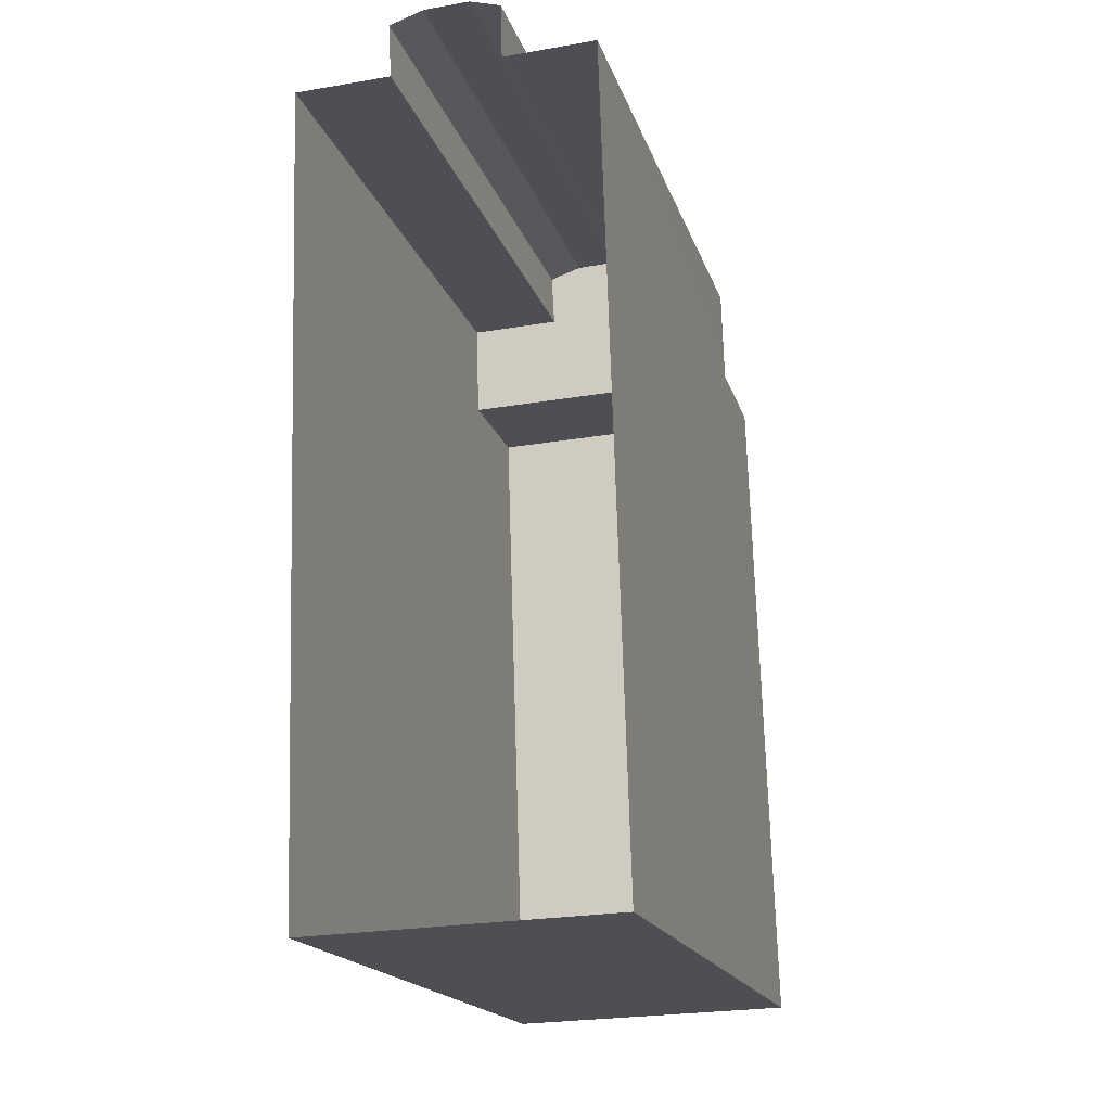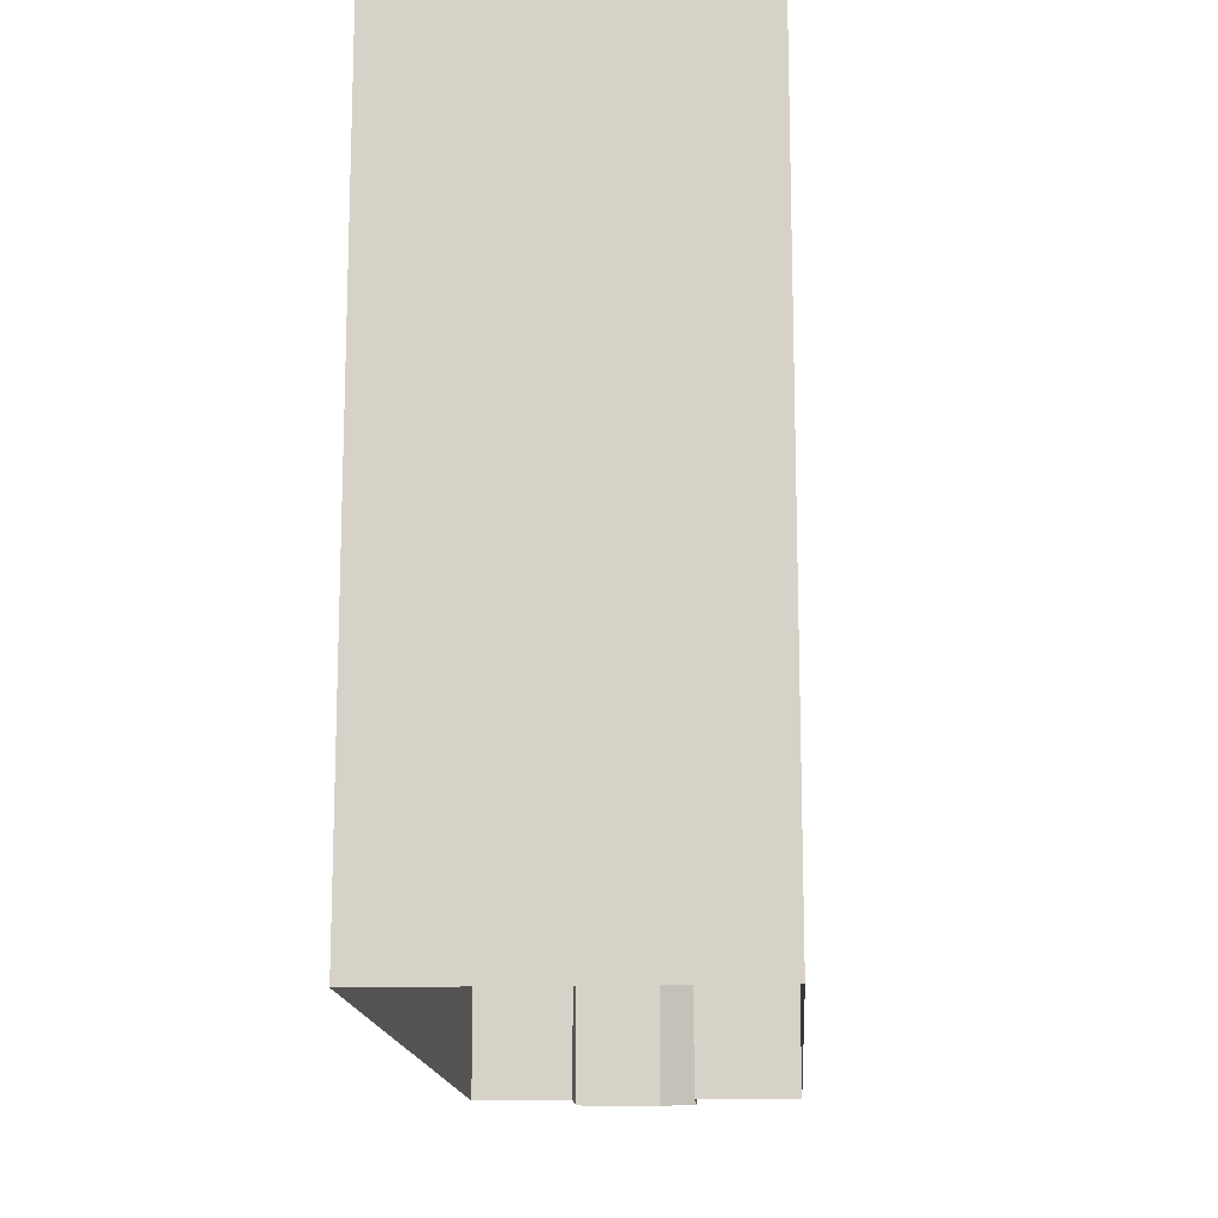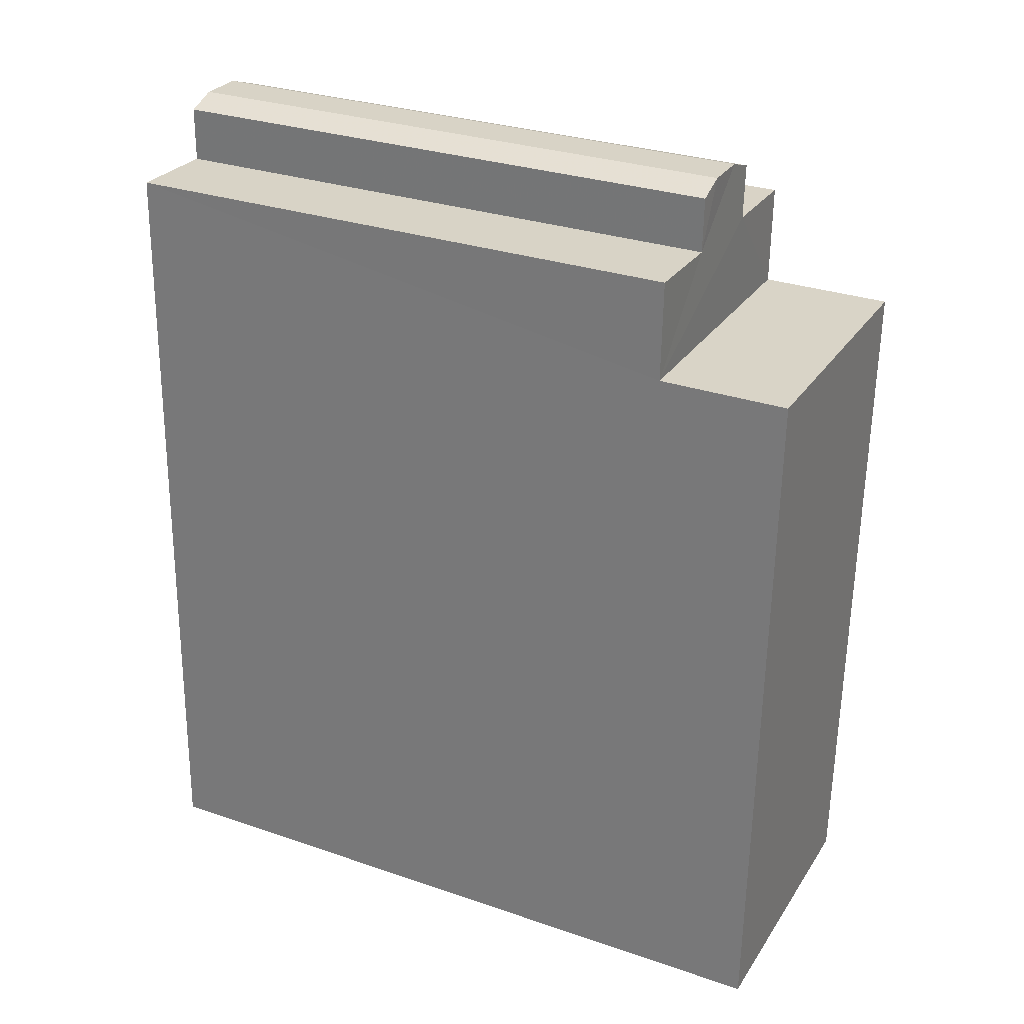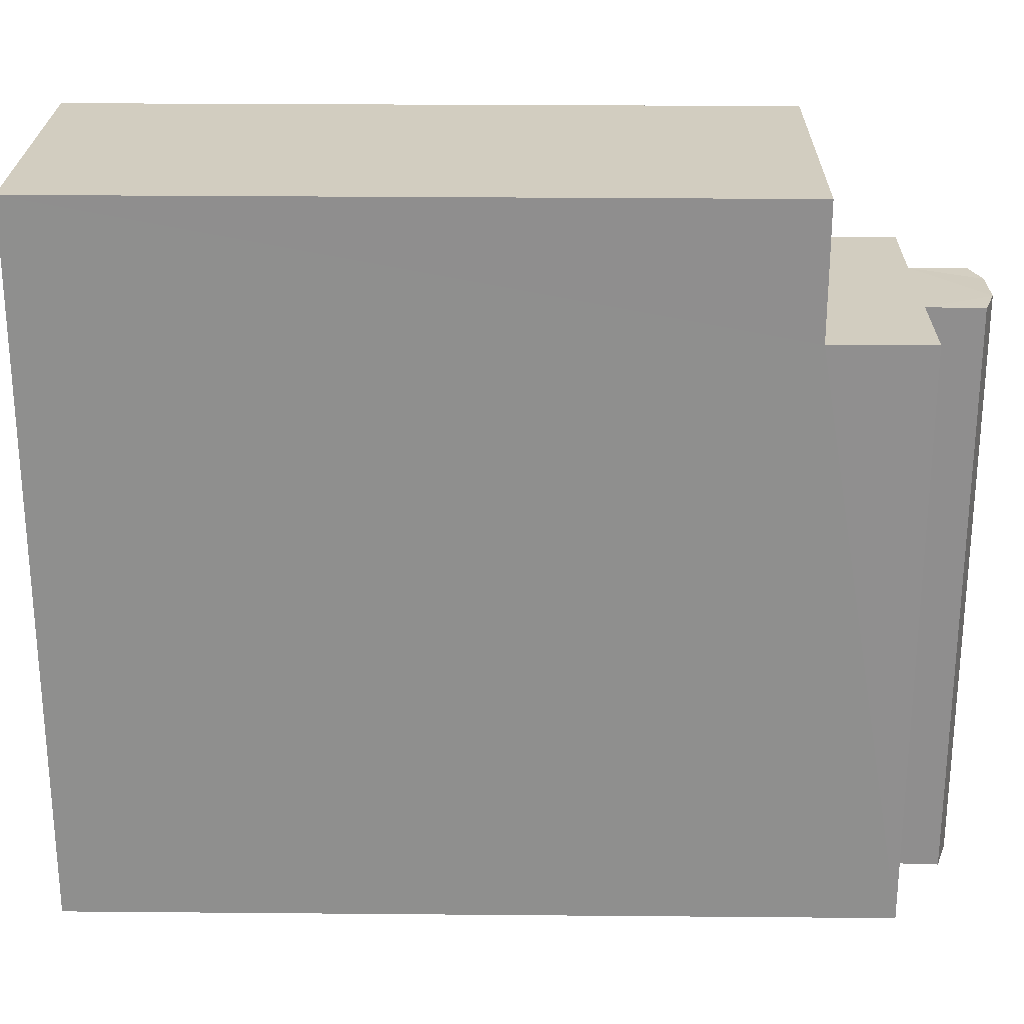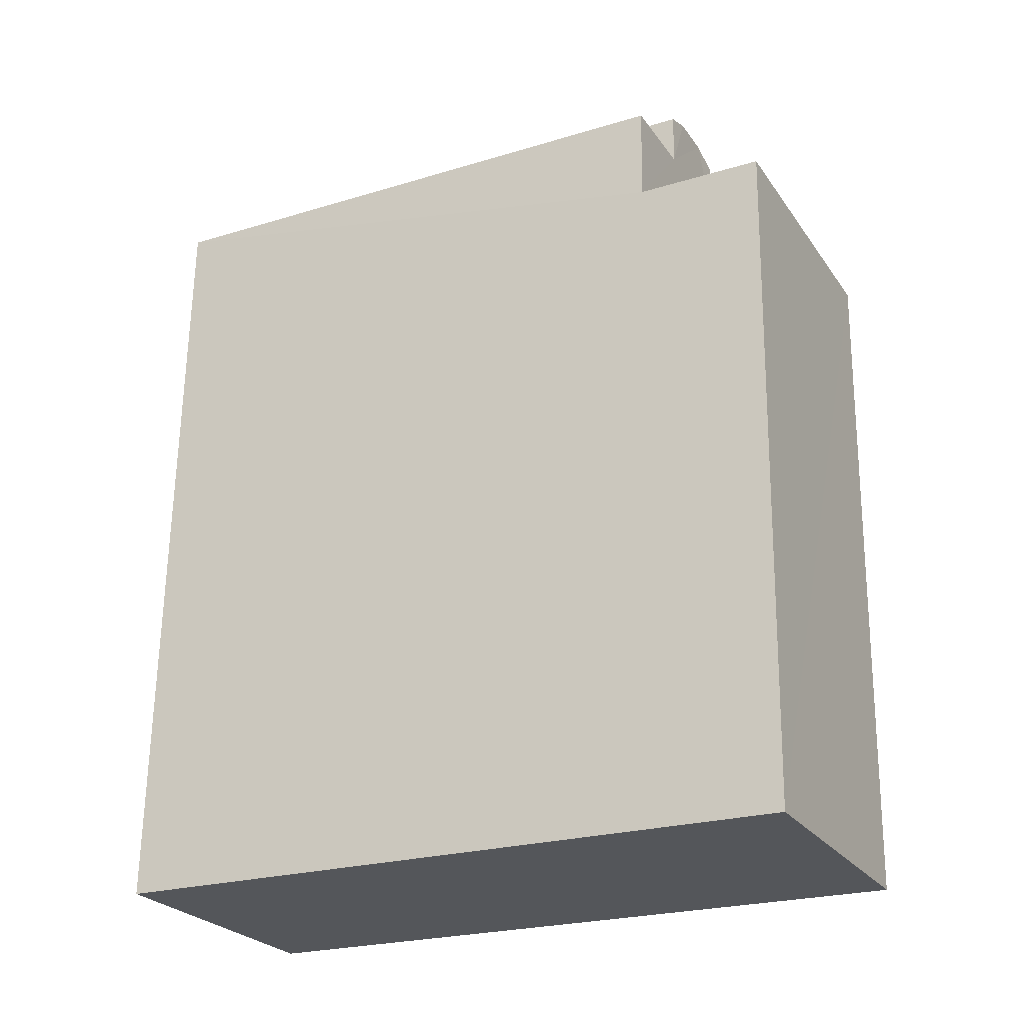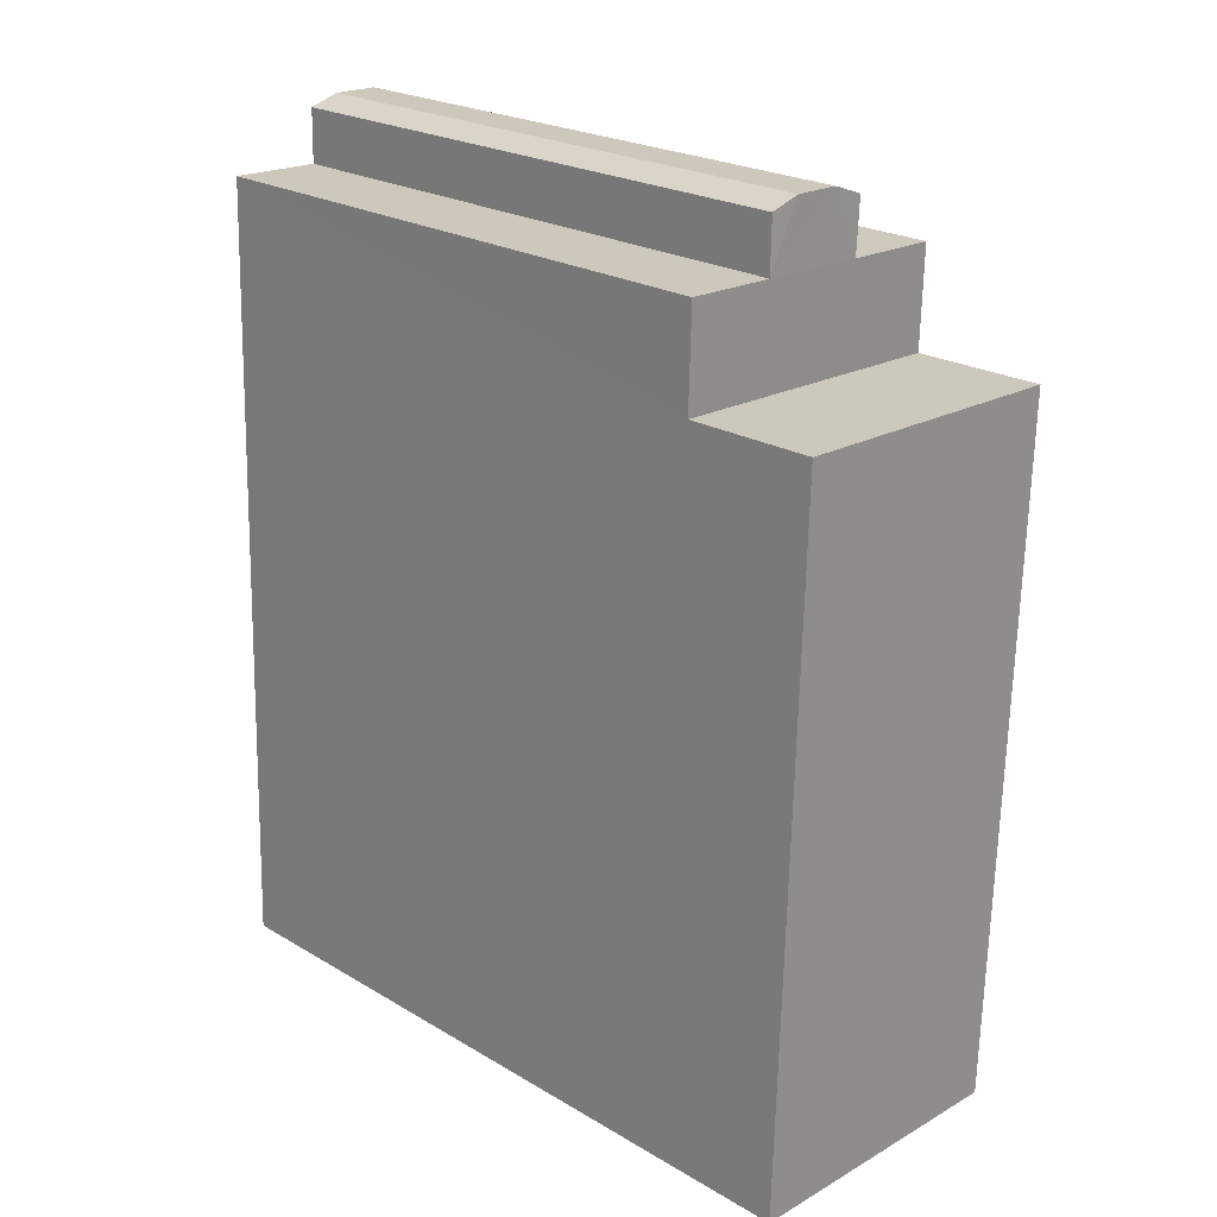
<metadata>
{"format":"obj","ext":"obj","renderer":"f3d","projection":"perspective","resolution":1024,"background":"white","views":[{"elev":-17.9,"azim":-164.8,"up":"+Y"},{"elev":-14.9,"azim":1.8,"up":"+Z"},{"elev":29.9,"azim":-63.4,"up":"+Y"},{"elev":24.6,"azim":89.0,"up":"+Z"},{"elev":-23.5,"azim":-62.9,"up":"+Y"},{"elev":23.2,"azim":-45.2,"up":"+Y"}]}
</metadata>
<code>
v -3.723e+05 -1.035e+05 31.91
v -3.723e+05 -1.035e+05 31.91
v -3.723e+05 -1.035e+05 31.91
v -3.723e+05 -1.035e+05 31.91
v -3.723e+05 -1.035e+05 31.91
v -3.723e+05 -1.035e+05 31.91
v -3.723e+05 -1.035e+05 31.91
v -3.723e+05 -1.035e+05 31.91
v -3.723e+05 -1.035e+05 31.91
v -3.723e+05 -1.035e+05 31.91
v -3.723e+05 -1.035e+05 44.92
v -3.723e+05 -1.035e+05 44.92
v -3.723e+05 -1.035e+05 44.92
v -3.723e+05 -1.035e+05 44.92
v -3.723e+05 -1.035e+05 44.92
v -3.723e+05 -1.035e+05 44.92
v -3.723e+05 -1.035e+05 44.92
v -3.723e+05 -1.035e+05 44.92
v -3.723e+05 -1.035e+05 44.92
v -3.723e+05 -1.035e+05 44.92
v -3.723e+05 -1.035e+05 47.8
v -3.723e+05 -1.035e+05 47.8
v -3.723e+05 -1.035e+05 47.8
v -3.723e+05 -1.035e+05 47.8
f 1 2 3
f 1 3 4
f 2 5 6
f 7 3 8
f 9 6 10
f 8 6 9
f 3 2 6
f 3 6 8
f 11 12 13
f 14 15 13
f 16 14 13
f 17 12 18
f 19 16 17
f 17 18 20
f 13 12 17
f 16 13 17
f 21 22 23
f 21 24 22
f 19 3 7
f 19 17 3
f 21 2 1
f 24 21 1
f 12 23 22
f 18 12 22
f 16 7 8
f 16 19 7
f 20 4 3
f 17 20 3
f 16 8 9
f 14 16 9
f 11 6 5
f 11 13 6
f 21 12 2
f 2 12 5
f 21 23 12
f 5 12 11
f 22 24 18
f 24 1 18
f 18 4 20
f 18 1 4
f 13 10 6
f 13 15 10
f 14 9 10
f 15 14 10

</code>
